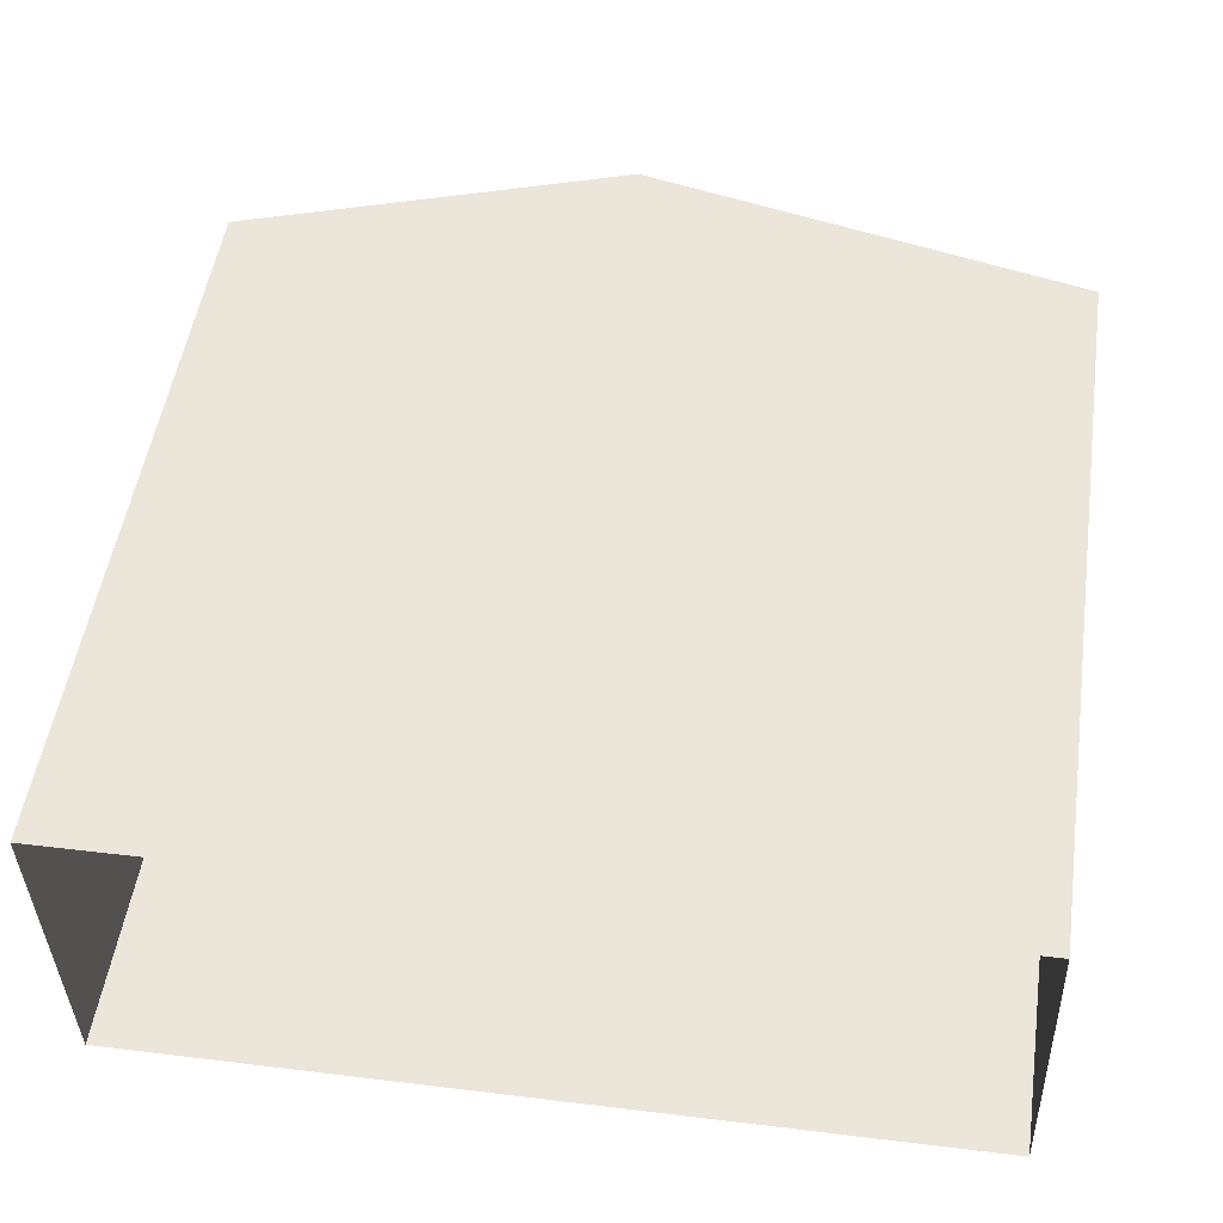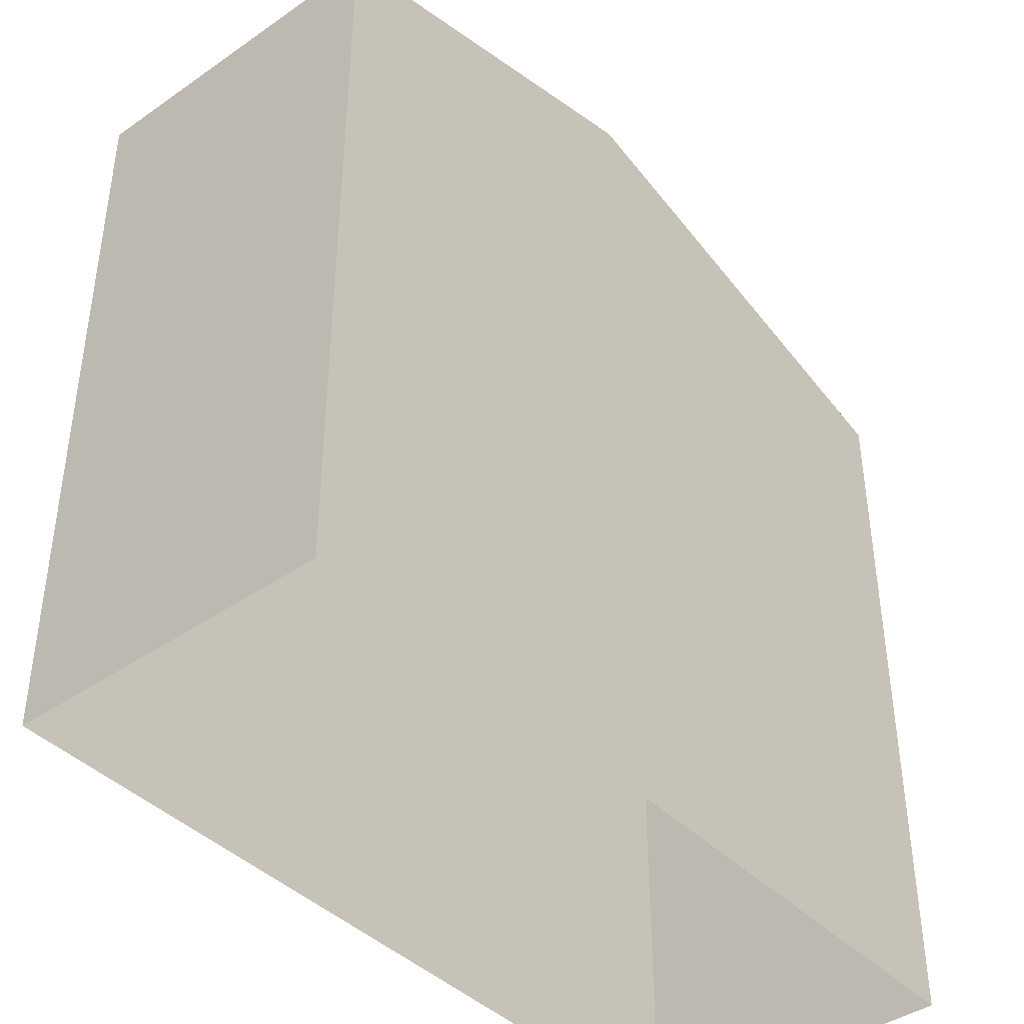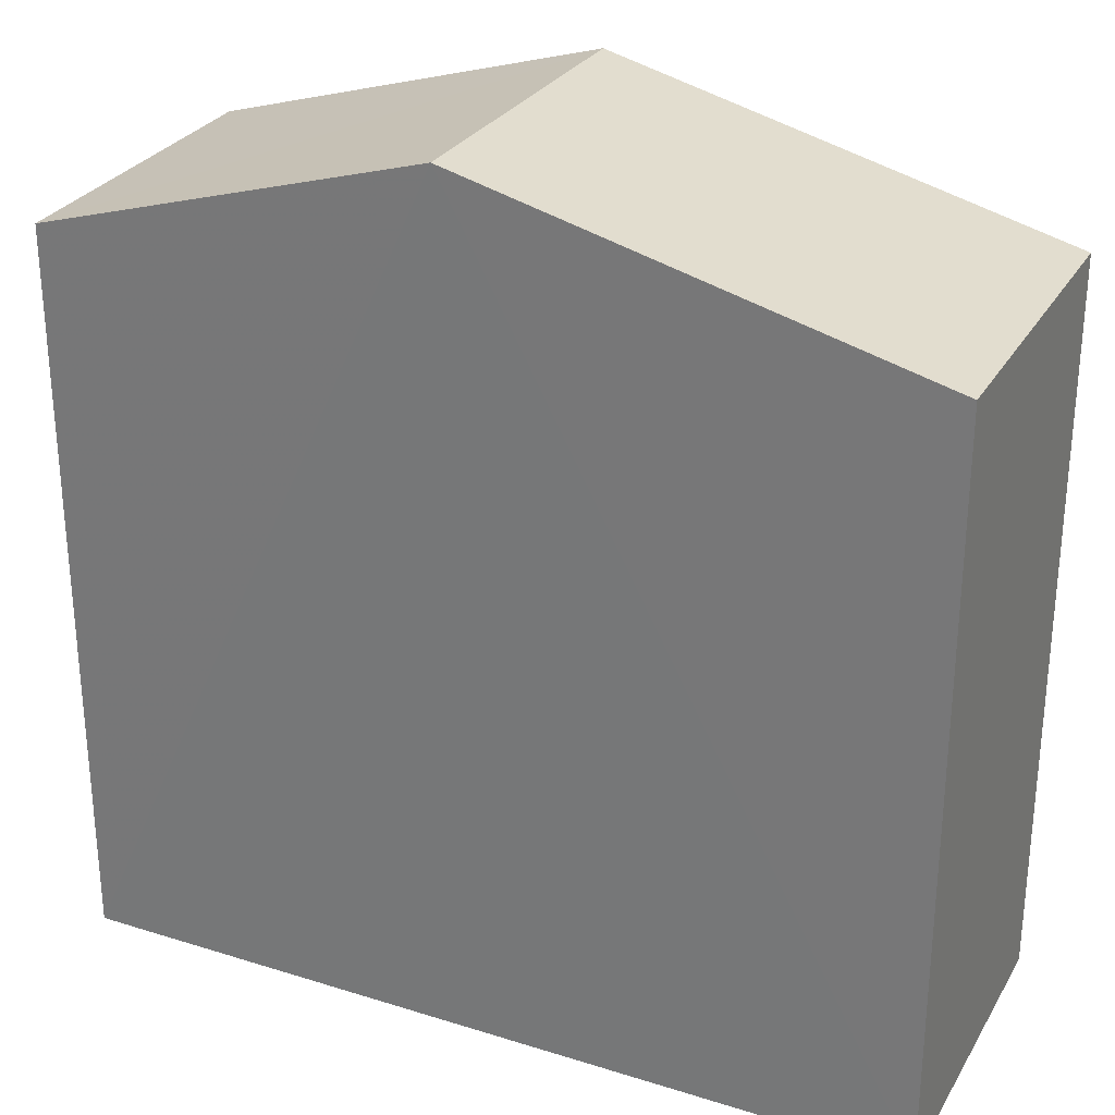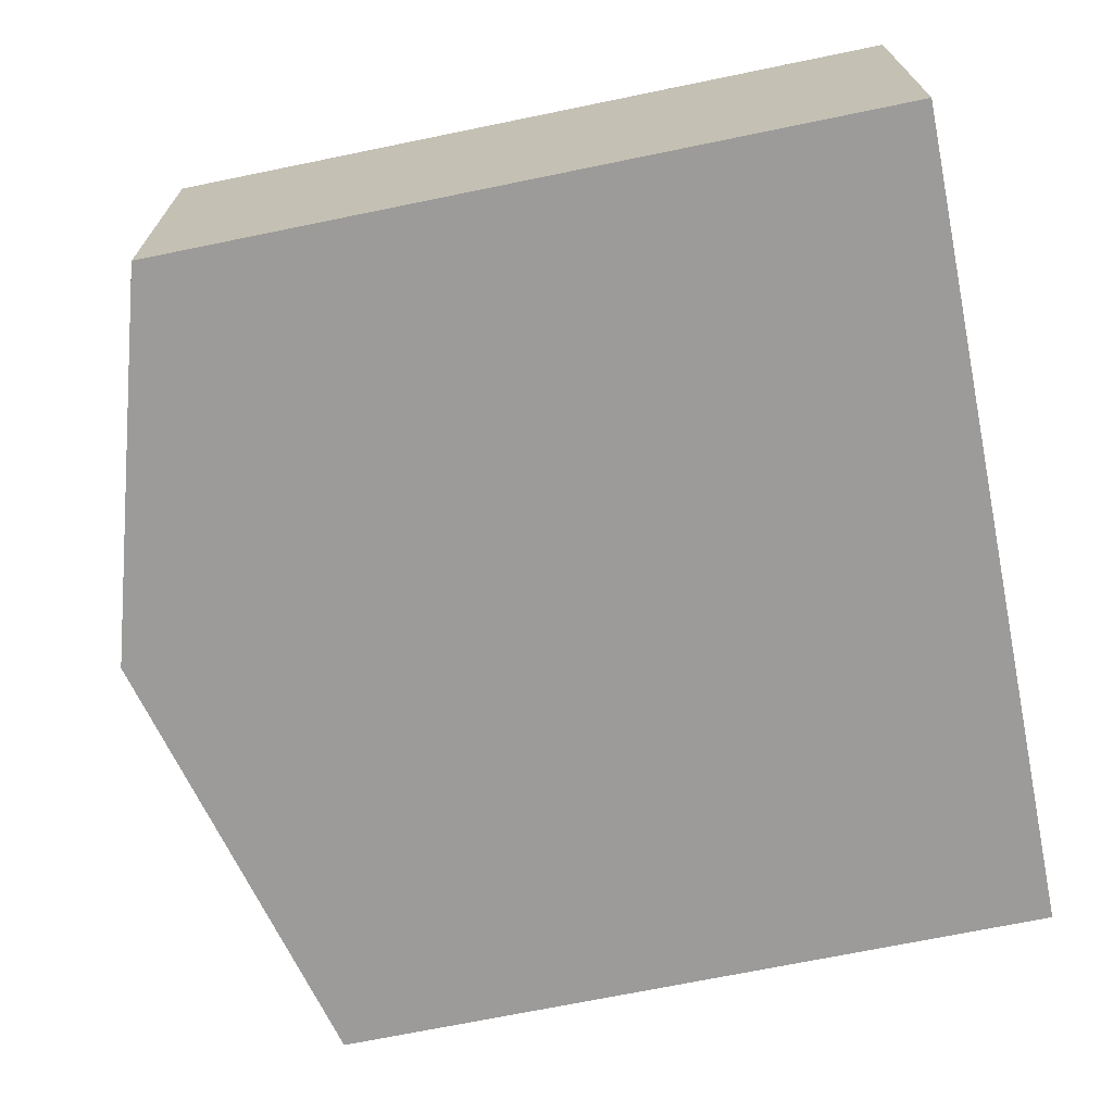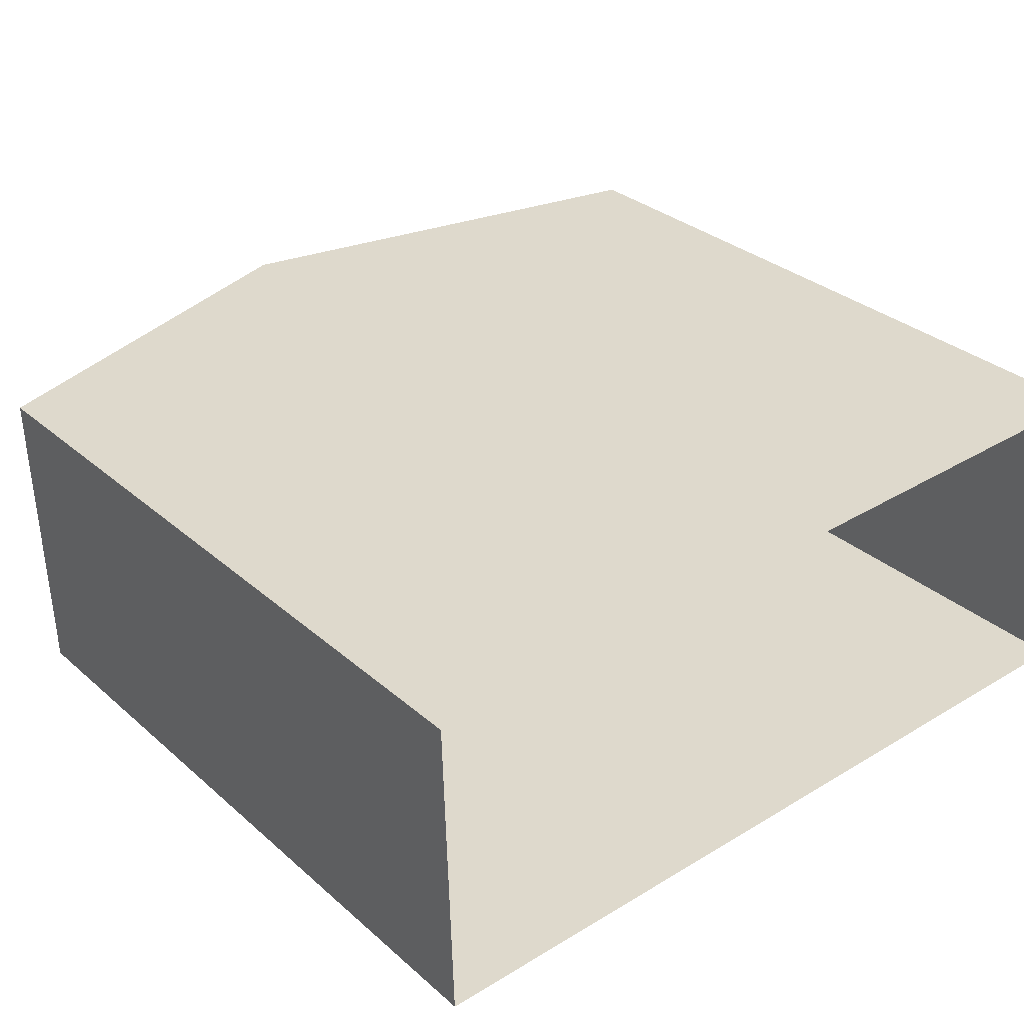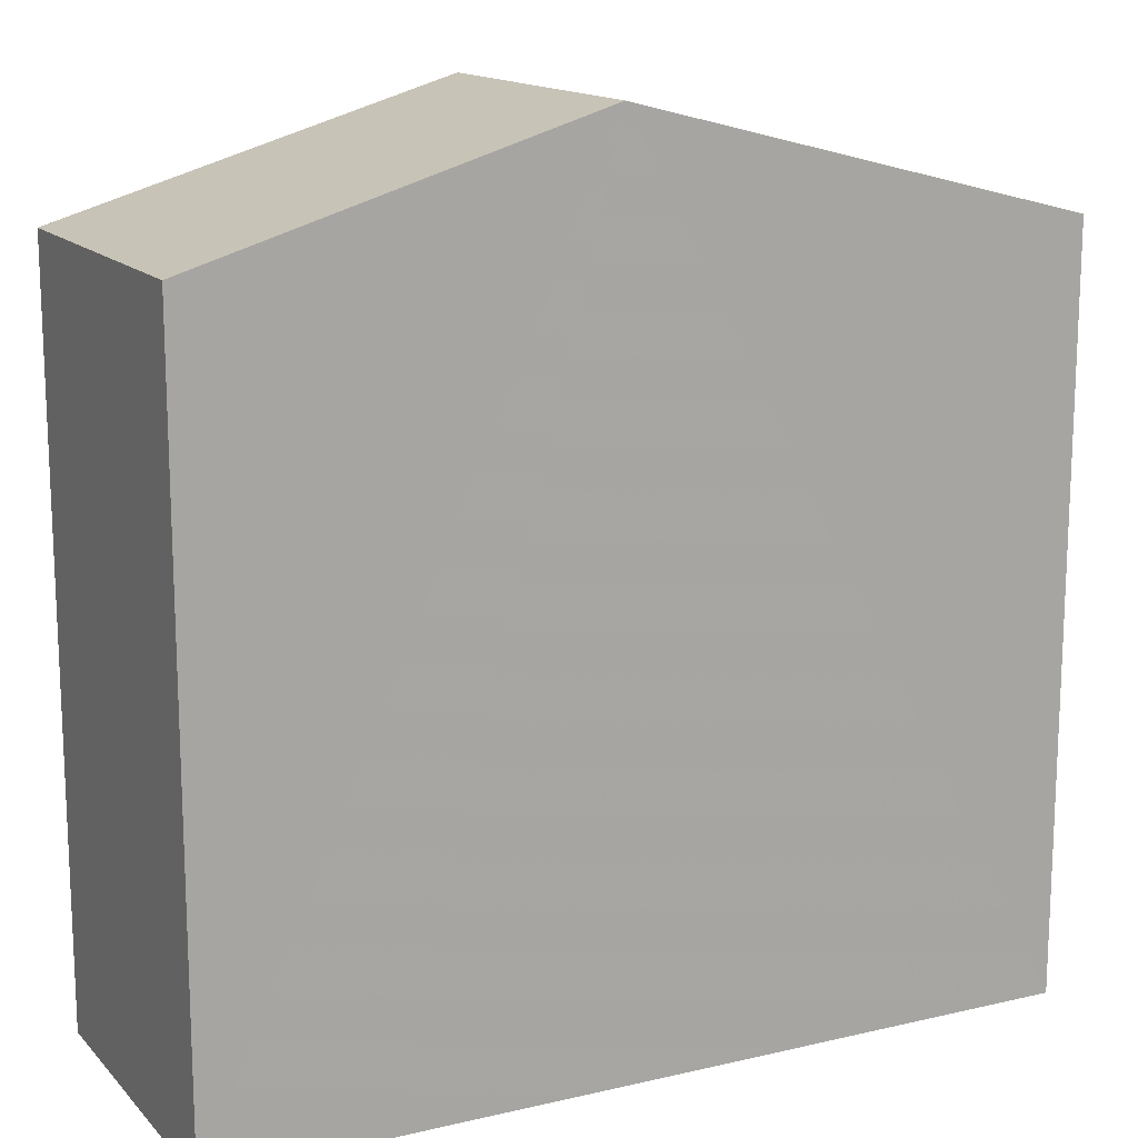
<metadata>
{"format":"obj","ext":"obj","renderer":"f3d","projection":"perspective","resolution":1024,"background":"white","views":[{"elev":51.1,"azim":-171.6,"up":"+Y"},{"elev":-41.6,"azim":128.1,"up":"+Z"},{"elev":28.5,"azim":-156.5,"up":"+Z"},{"elev":-71.3,"azim":101.5,"up":"+Y"},{"elev":31.3,"azim":140.7,"up":"+Y"},{"elev":14.8,"azim":151.6,"up":"+Z"}]}
</metadata>
<code>
v -3.73e+05 -1.033e+05 30.85
v -3.73e+05 -1.033e+05 30.85
v -3.73e+05 -1.033e+05 30.85
v -3.73e+05 -1.033e+05 30.85
v -3.73e+05 -1.033e+05 39.88
v -3.73e+05 -1.033e+05 39.88
v -3.73e+05 -1.033e+05 41.3
v -3.73e+05 -1.033e+05 41.3
v -3.73e+05 -1.033e+05 39.88
v -3.73e+05 -1.033e+05 39.88
f 1 2 3
f 1 4 2
f 5 6 7
f 8 5 7
f 7 9 8
f 7 10 9
f 6 2 4
f 6 5 2
f 6 4 7
f 4 1 7
f 1 10 7
f 9 3 8
f 3 2 8
f 2 5 8
f 10 1 3
f 9 10 3

</code>
